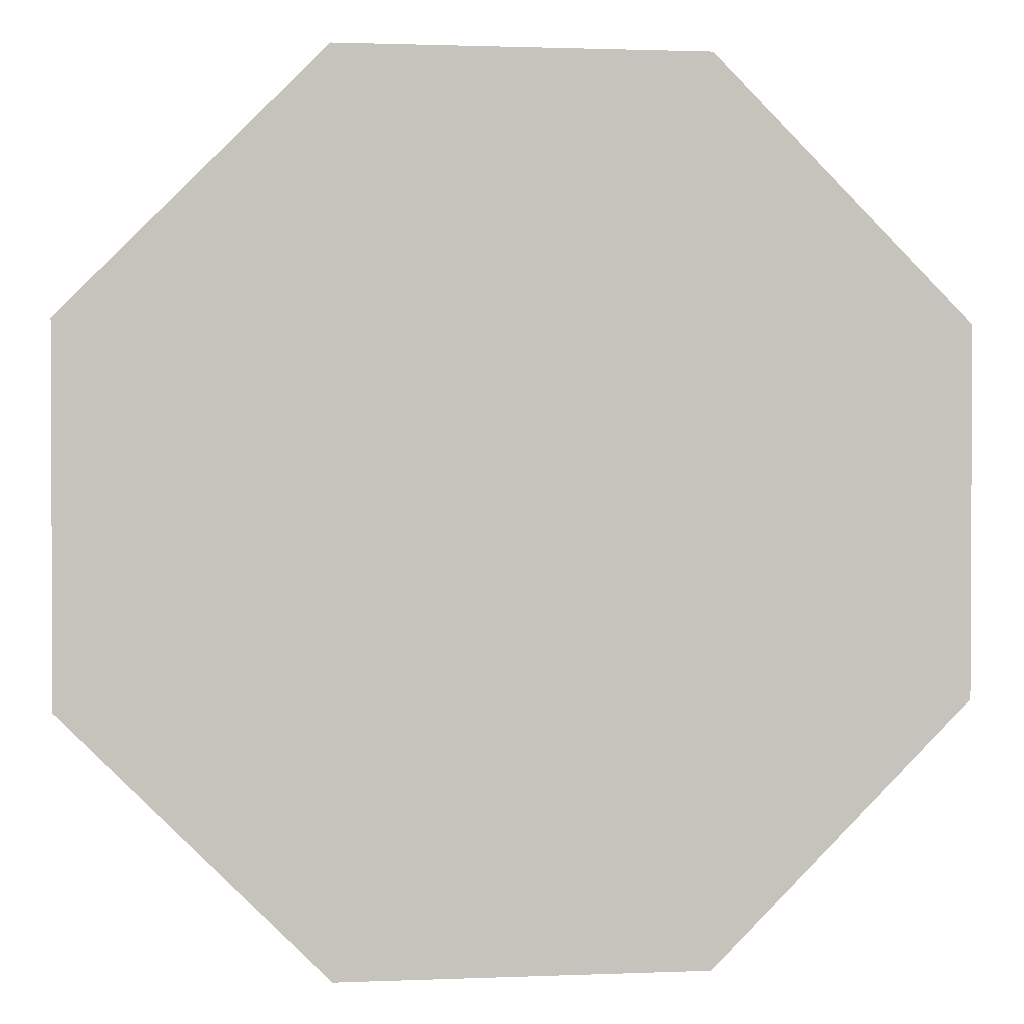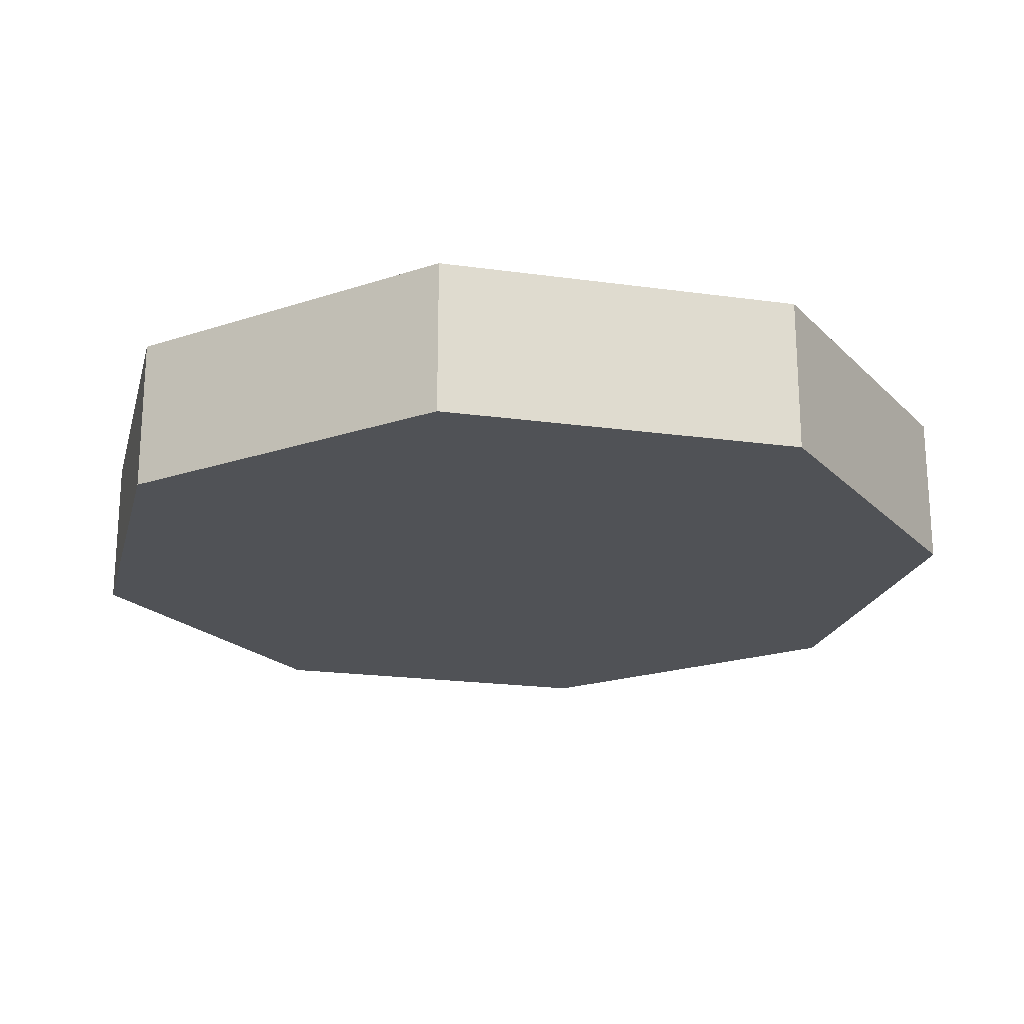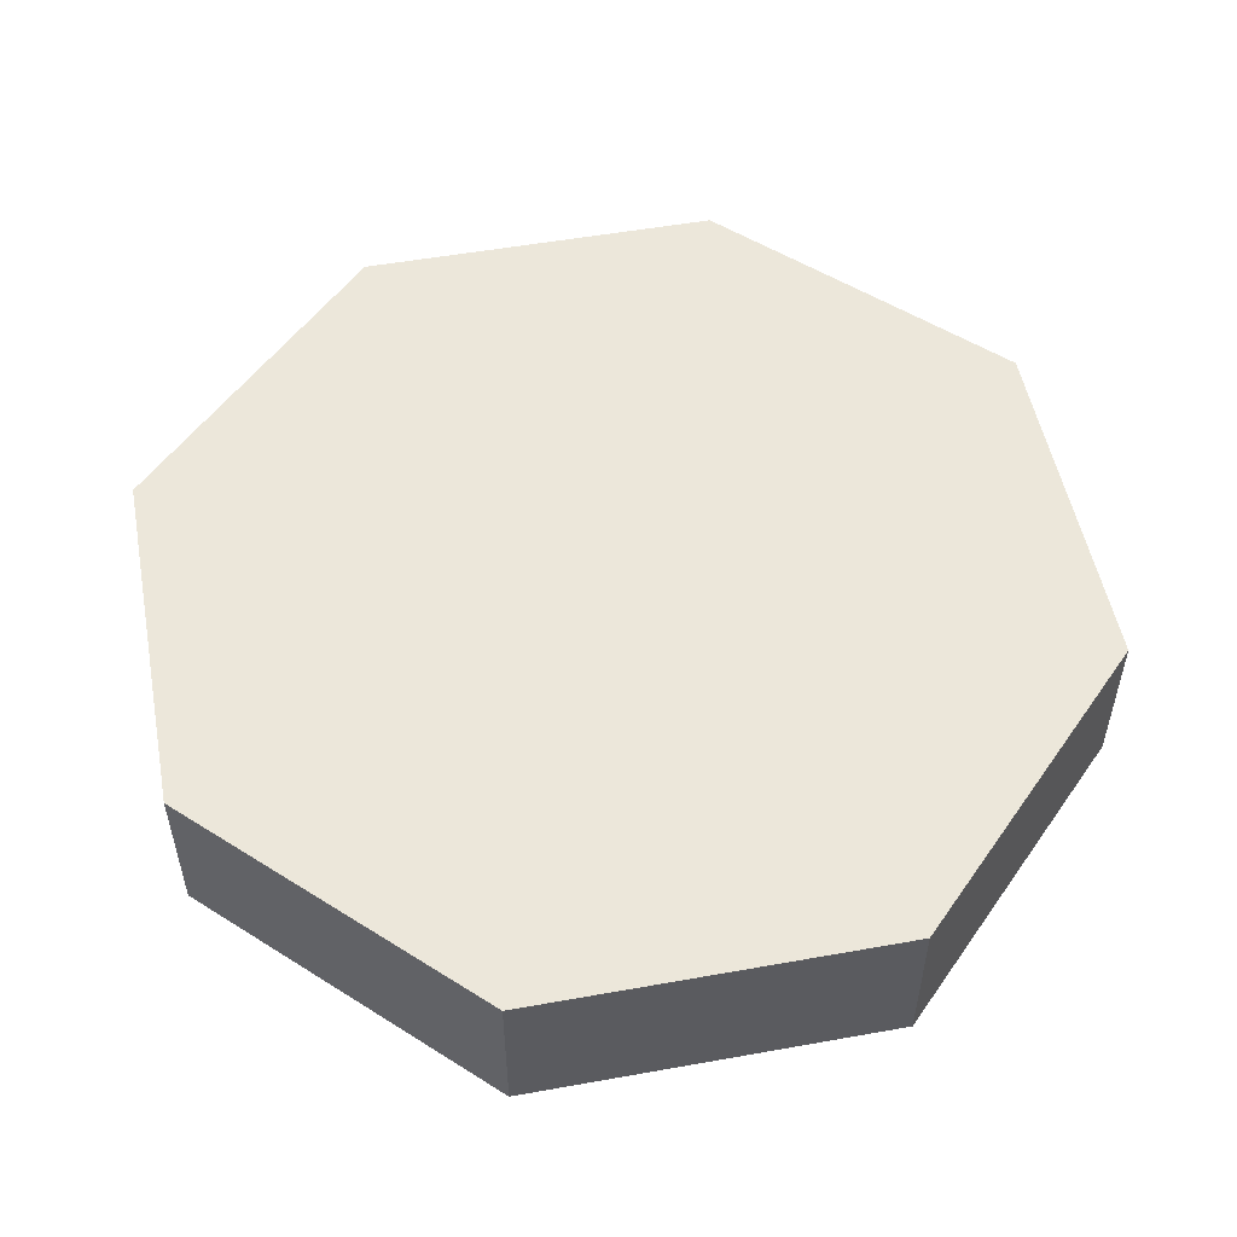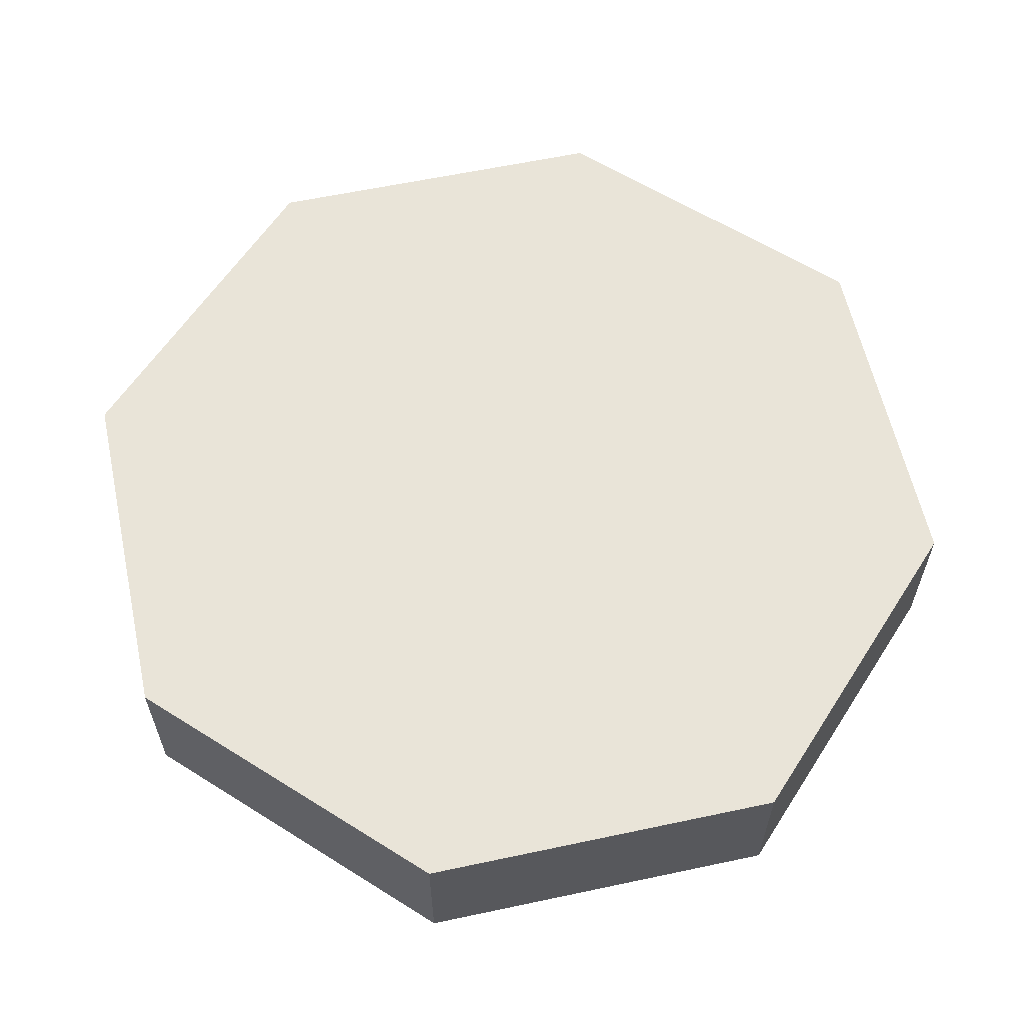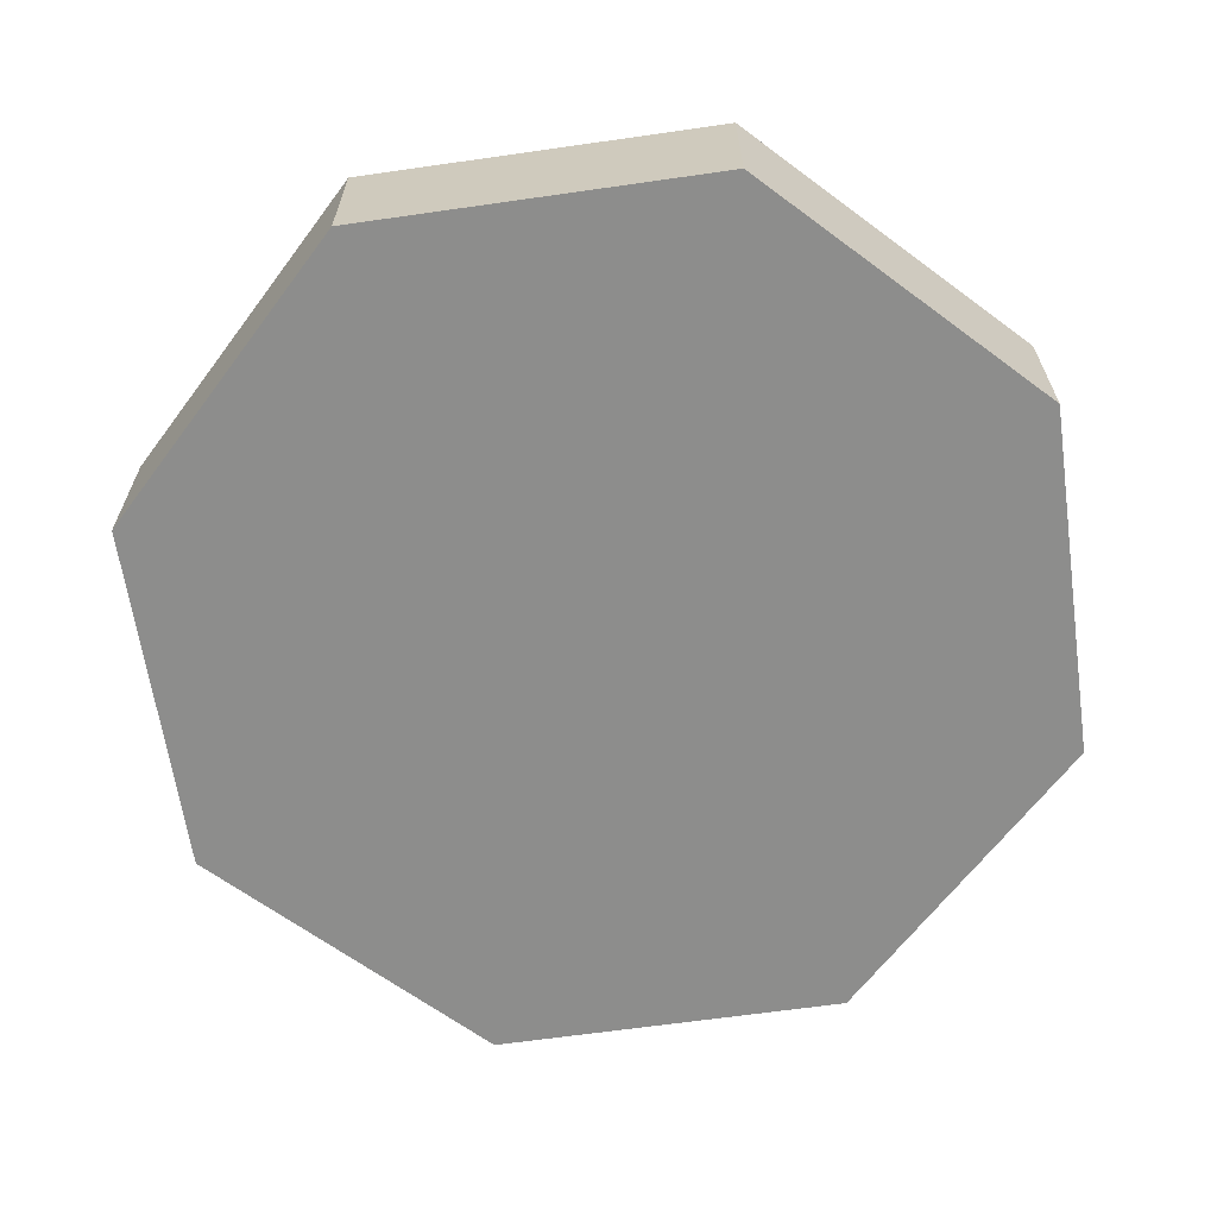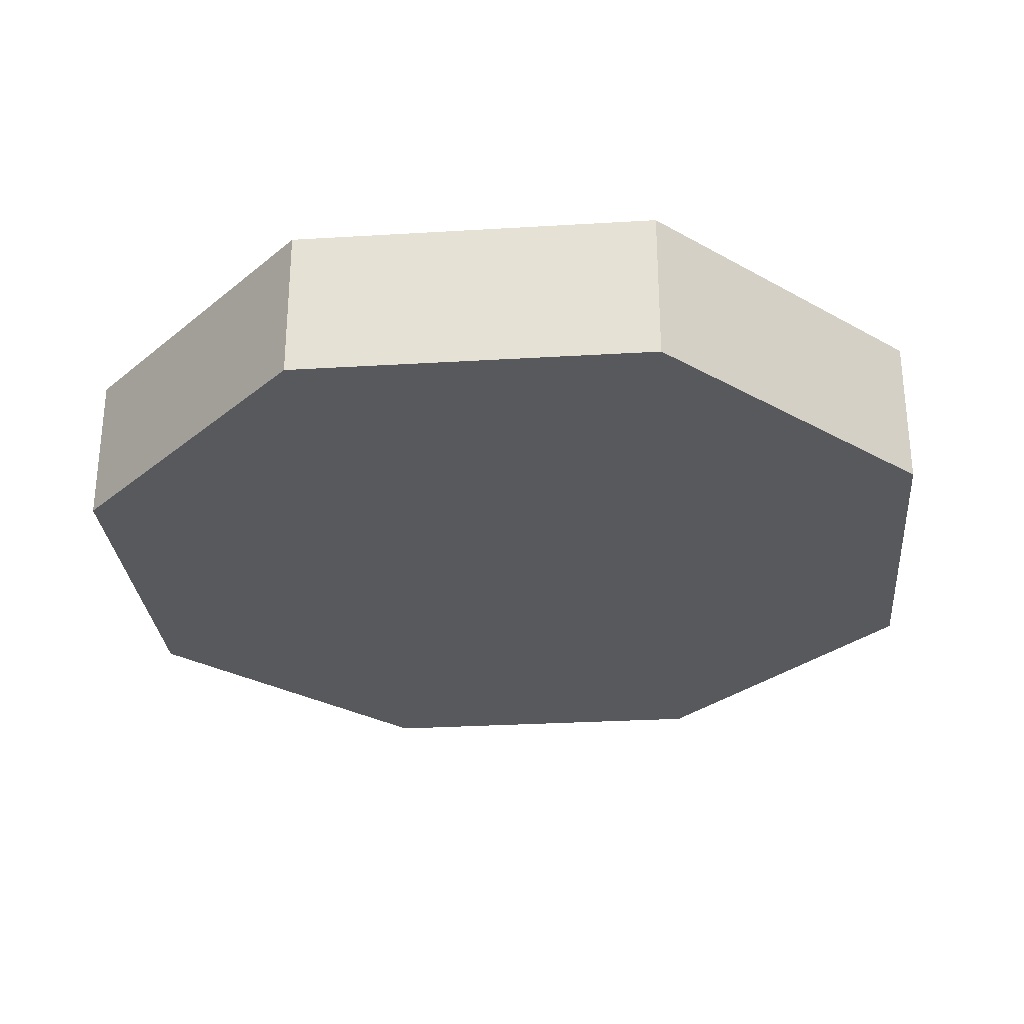
<metadata>
{"format":"obj","ext":"obj","renderer":"f3d","projection":"perspective","resolution":1024,"background":"white","views":[{"elev":1.5,"azim":-8.4,"up":"+Z"},{"elev":-20.8,"azim":76.0,"up":"+Y"},{"elev":52.7,"azim":34.1,"up":"+Y"},{"elev":60.3,"azim":-12.3,"up":"+Y"},{"elev":-64.4,"azim":8.2,"up":"+Y"},{"elev":-29.1,"azim":-39.9,"up":"+Y"}]}
</metadata>
<code>
v -0.1172 0 0.2828
v 0.1172 0 0.2828
v 0.1172 0.1 0.2828
v -0.1172 0.1 0.2828
v -0.2828 0 0.1172
v -0.1172 0 0.2828
v -0.1172 0.1 0.2828
v -0.2828 0.1 0.1172
v -0.2828 0 -0.1172
v -0.2828 0 0.1172
v -0.2828 0.1 0.1172
v -0.2828 0.1 -0.1172
v -0.1172 0 -0.2828
v -0.2828 0 -0.1172
v -0.2828 0.1 -0.1172
v -0.1172 0.1 -0.2828
v 0.1172 0 -0.2828
v -0.1172 0 -0.2828
v -0.1172 0.1 -0.2828
v 0.1172 0.1 -0.2828
v 0.2828 0 -0.1172
v 0.1172 0 -0.2828
v 0.1172 0.1 -0.2828
v 0.2828 0.1 -0.1172
v 0.2828 0 0.1172
v 0.2828 0 -0.1172
v 0.2828 0.1 -0.1172
v 0.2828 0.1 0.1172
v 0.1172 0 0.2828
v 0.2828 0 0.1172
v 0.2828 0.1 0.1172
v 0.1172 0.1 0.2828
v 0.1172 0.1 0.2828
v 0.2828 0.1 0.1172
v 0.2828 0.1 -0.1172
v 0.1172 0.1 -0.2828
v -0.1172 0.1 -0.2828
v -0.2828 0.1 -0.1172
v -0.2828 0.1 0.1172
v -0.1172 0.1 0.2828
v 0.2828 0 0.1172
v 0.1172 0 0.2828
v -0.1172 0 0.2828
v -0.2828 0 0.1172
v -0.2828 0 -0.1172
v -0.1172 0 -0.2828
v 0.1172 0 -0.2828
v 0.2828 0 -0.1172
g 302b02fa-e333-11ea-9239-54bf646e7e1f
f 1 2 4
f 4 2 3
g 302b29f8-e333-11ea-9f70-54bf646e7e1f
f 5 6 8
f 8 6 7
g 302b7812-e333-11ea-b288-54bf646e7e1f
f 9 10 12
f 12 10 11
g 302b9f22-e333-11ea-868c-54bf646e7e1f
f 13 14 16
f 16 14 15
g 302bc63a-e333-11ea-ba5d-54bf646e7e1f
f 17 18 20
f 20 18 19
g 302c1446-e333-11ea-88a3-54bf646e7e1f
f 21 22 24
f 24 22 23
g 302c627a-e333-11ea-8395-54bf646e7e1f
f 25 26 28
f 28 26 27
g 302cb08a-e333-11ea-959b-54bf646e7e1f
f 29 30 32
f 32 30 31
g 302cd79a-e333-11ea-99d3-54bf646e7e1f
f 34 35 33
f 33 35 36
f 33 36 40
f 40 36 37
f 40 37 39
f 39 37 38
g 302d25b6-e333-11ea-a873-54bf646e7e1f
f 42 43 41
f 41 43 44
f 41 44 48
f 48 44 45
f 48 45 47
f 47 45 46

</code>
